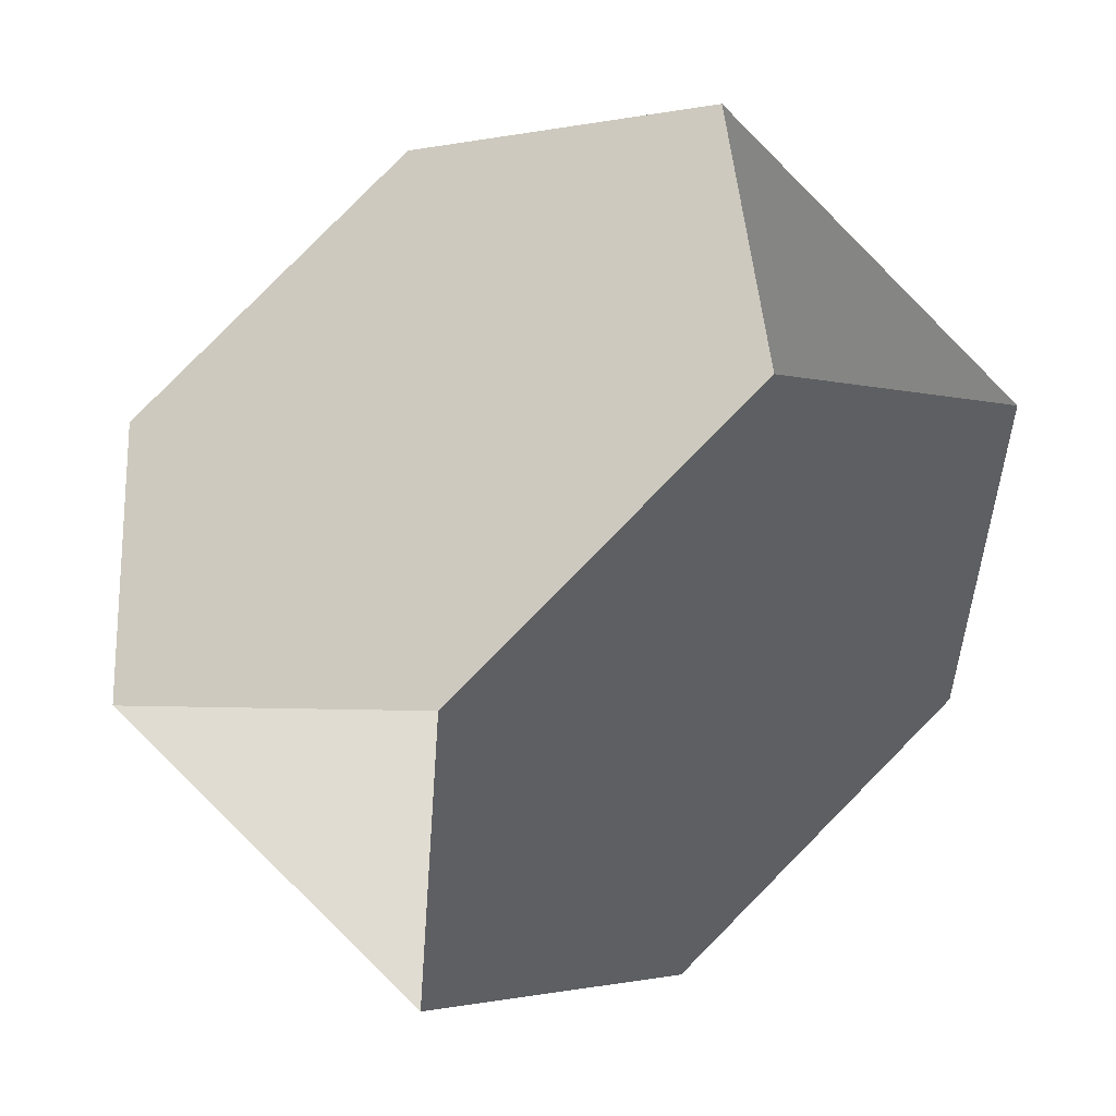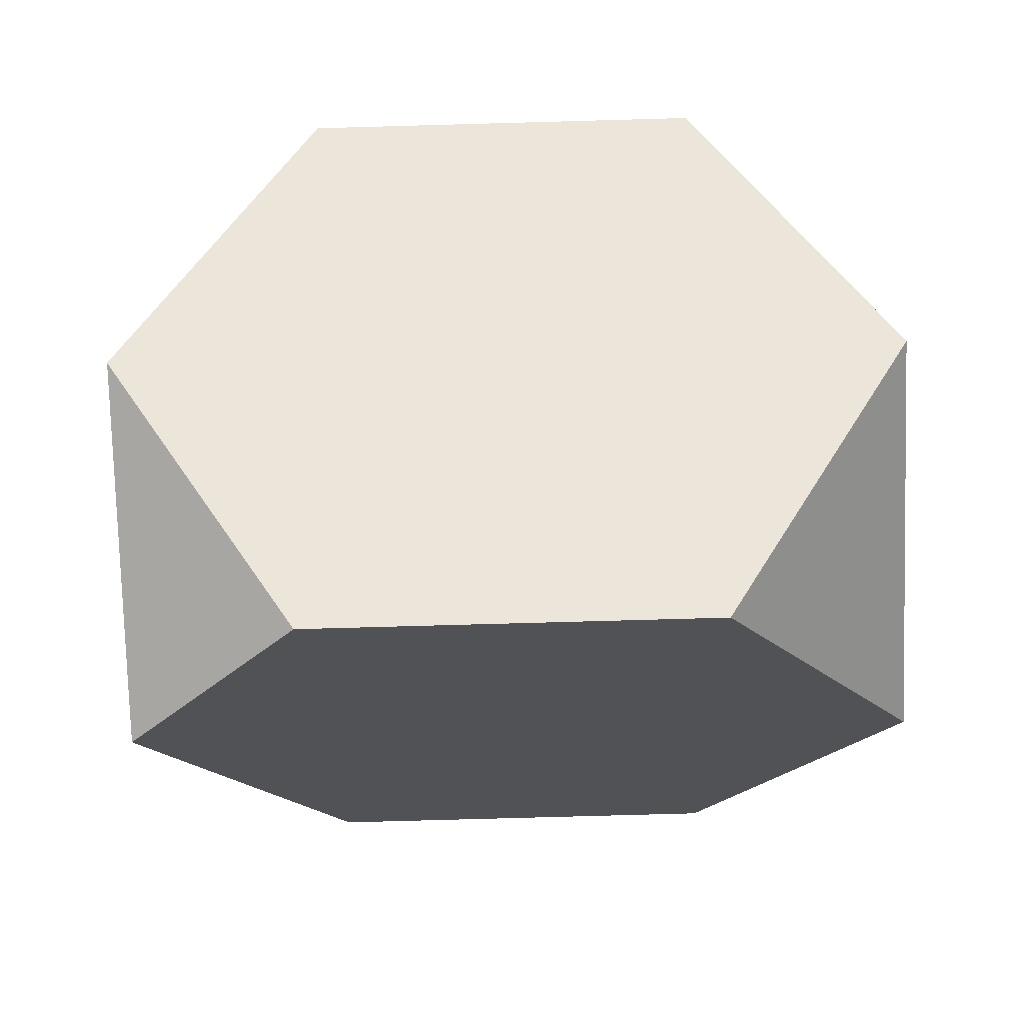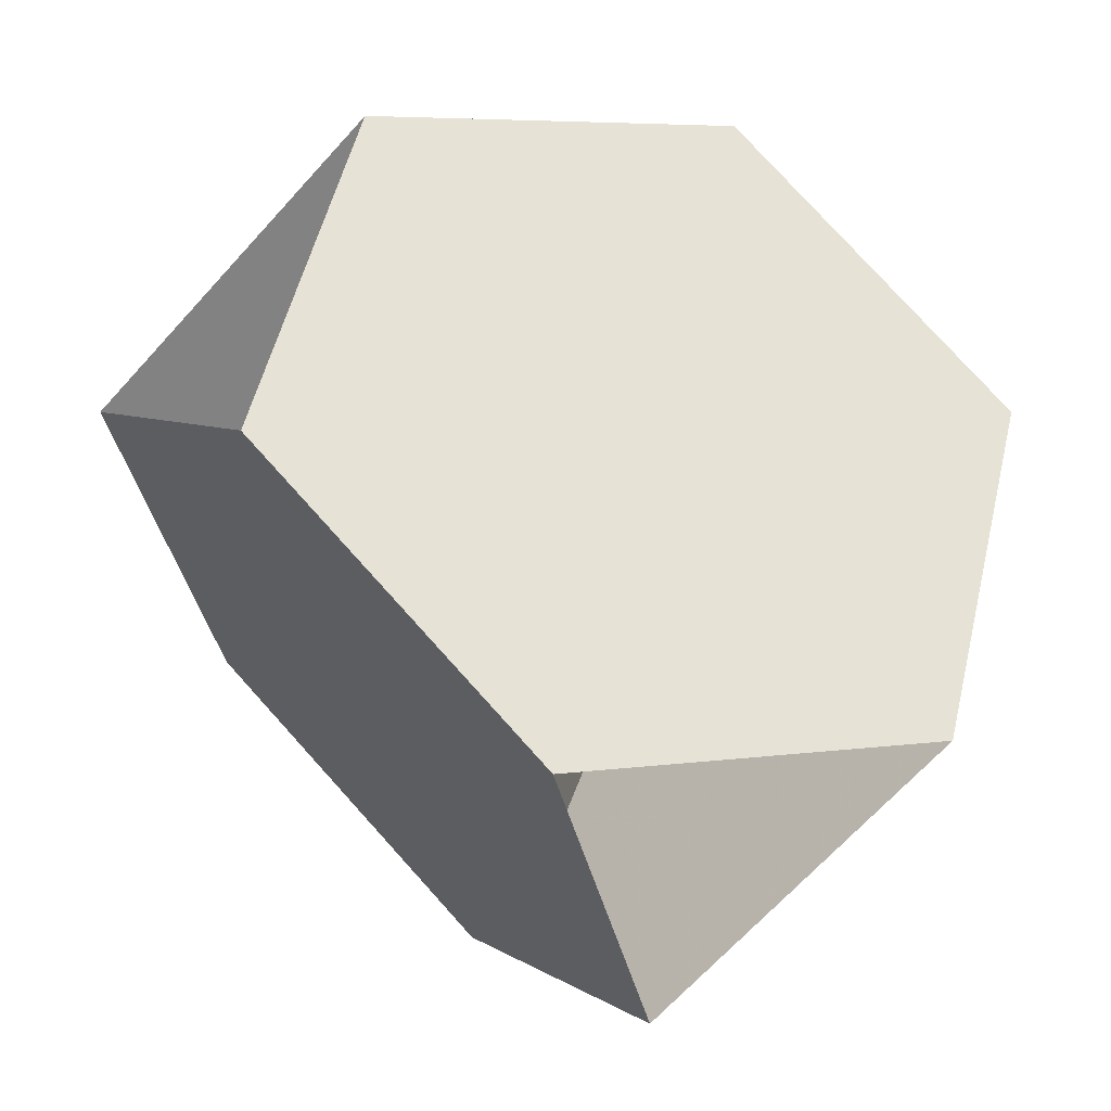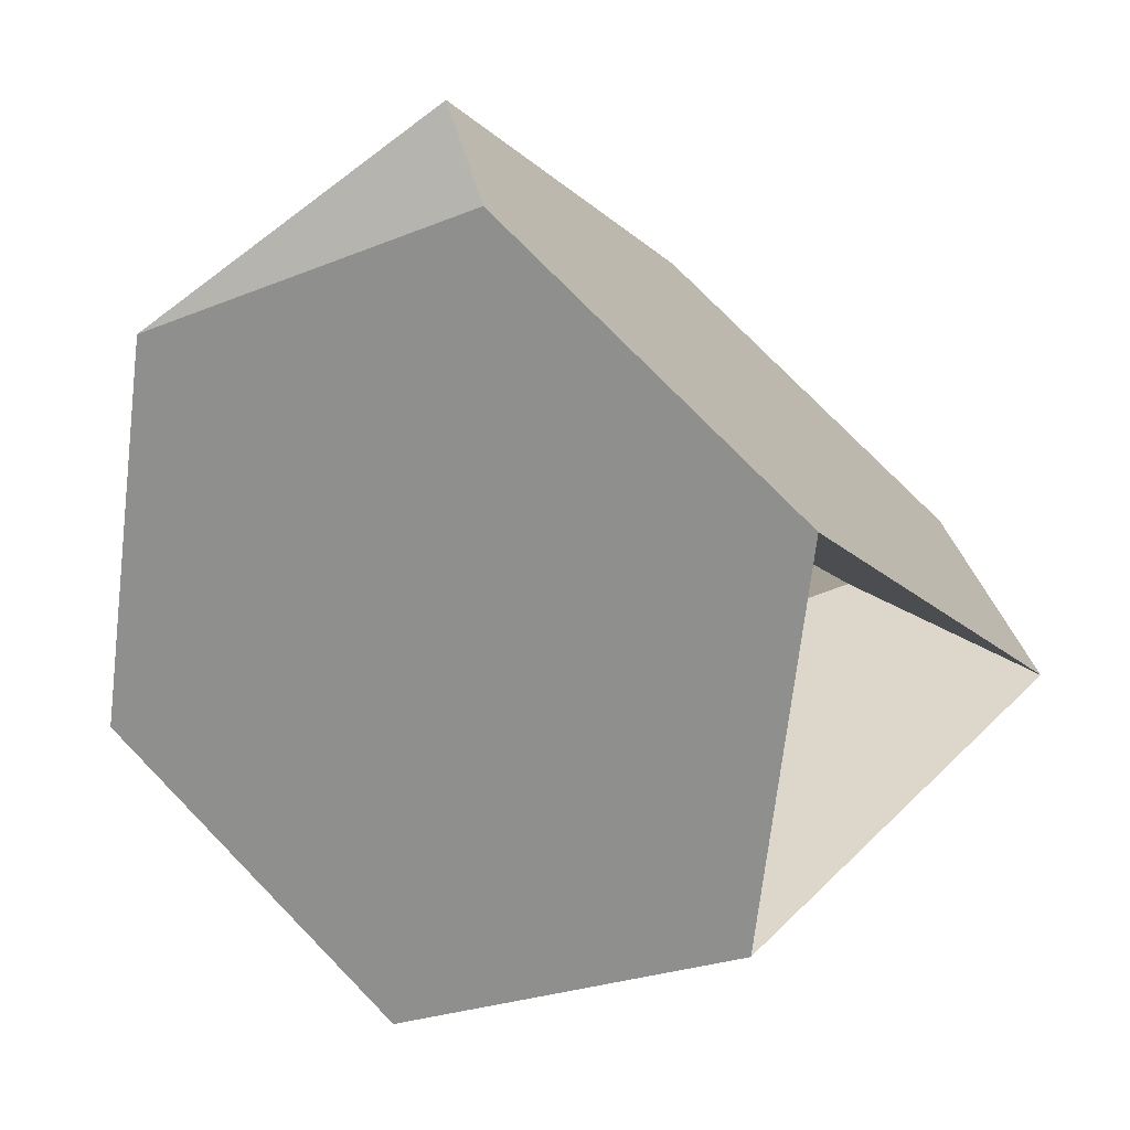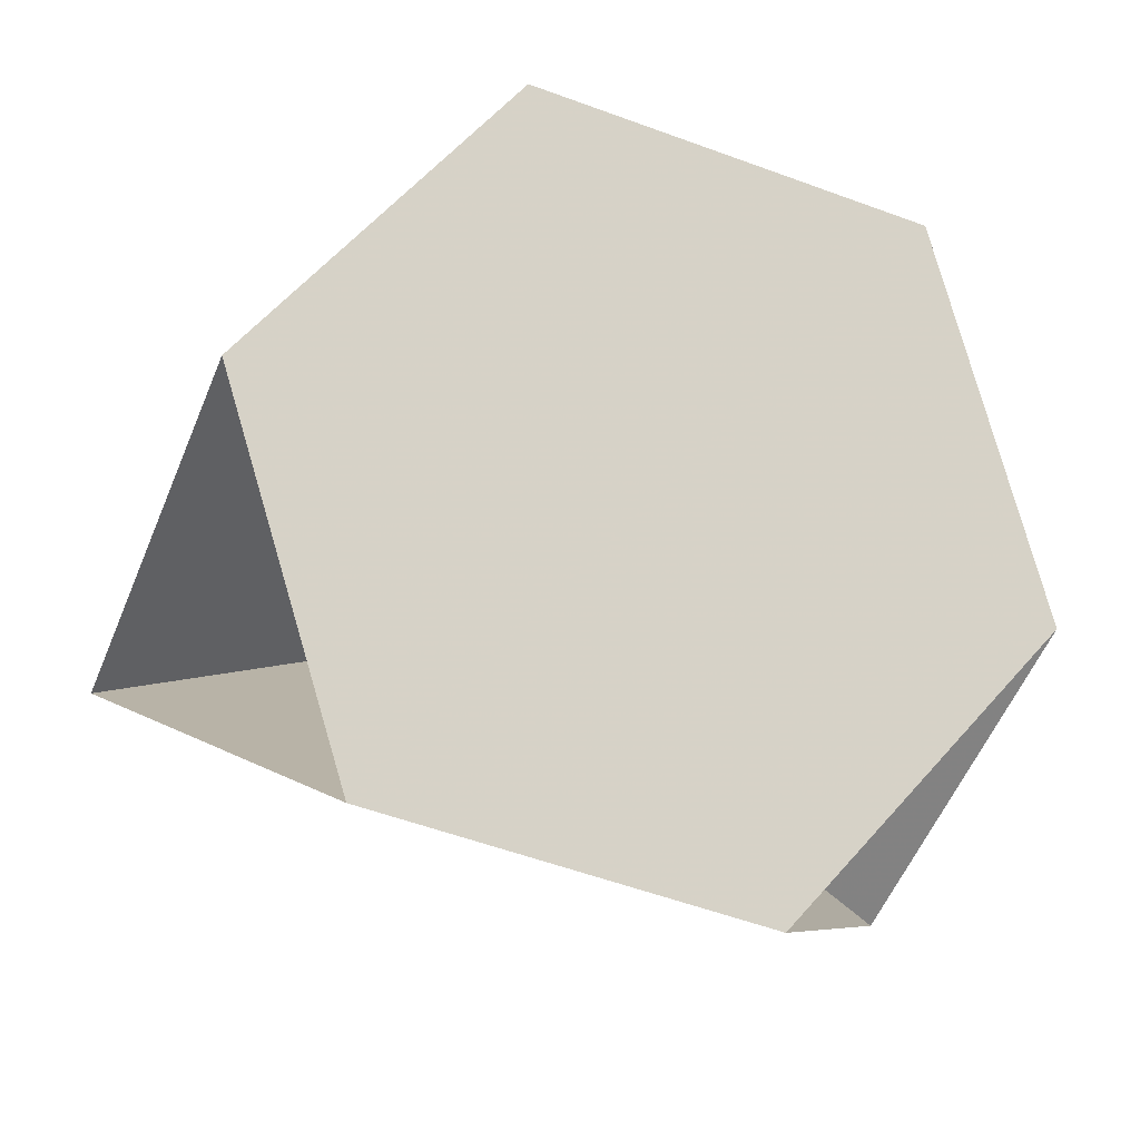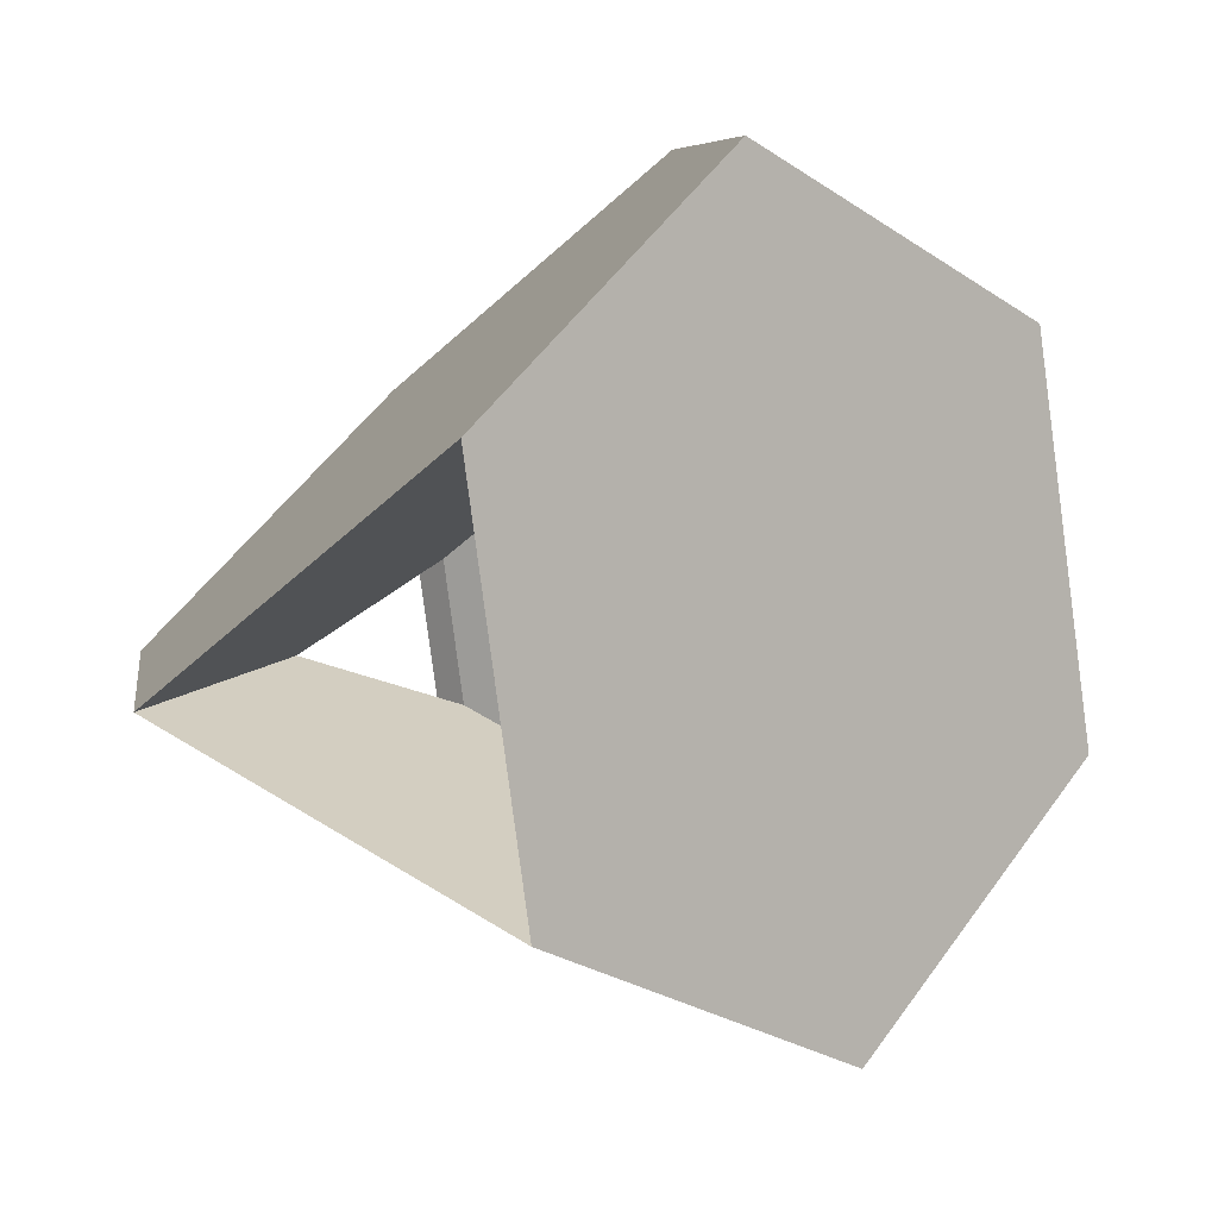
<metadata>
{"format":"obj","ext":"obj","renderer":"f3d","projection":"perspective","resolution":1024,"background":"white","views":[{"elev":-1.9,"azim":-95.6,"up":"+Y"},{"elev":-76.1,"azim":-43.4,"up":"+Y"},{"elev":5.4,"azim":-71.3,"up":"+Z"},{"elev":-23.4,"azim":80.5,"up":"+Z"},{"elev":-53.4,"azim":-156.7,"up":"+Z"},{"elev":52.1,"azim":79.3,"up":"+Z"}]}
</metadata>
<code>
v 3 3 -9
v -3 3 9
v -3 -3 -9
v 9 -3 3
v 9 3 -3
v -9 3 3
v -9 -3 -3
v 3 -9 3
v 3 9 -3
v -3 9 3
v -3 -9 -3
v 0 0 6
v 0 0 -6
v 6 0 0
v -6 0 0
v 0 6 0
v 0 -6 0
v 1 1 3
v 1 -1 -3
v -1 -1 3
v -1 1 -3
v 3 1 1
v 3 -1 -1
v -3 -1 1
v -3 1 -1
v 1 3 1
v 1 -3 -1
v -1 -3 1
v -1 3 -1
v 3 -3 9
f 30 2 6 7 11 8
f 30 8 17 28 20 12
f 30 12 18 22 14 4
f 30 4 5 9 10 2
f 1 3 7 6 10 9
f 1 9 16 29 21 13
f 1 13 19 23 14 5
f 1 5 4 8 11 3
f 15 6 2 12 20 24
f 15 24 28 17 11 7
f 15 7 3 13 21 25
f 15 25 29 16 10 6
f 26 16 9 5 14 22
f 26 22 23 19 21 29
f 26 29 25 24 20 18
f 26 18 12 2 10 16
f 27 17 8 4 14 23
f 27 23 22 18 20 28
f 27 28 24 25 21 19
f 27 19 13 3 11 17

</code>
